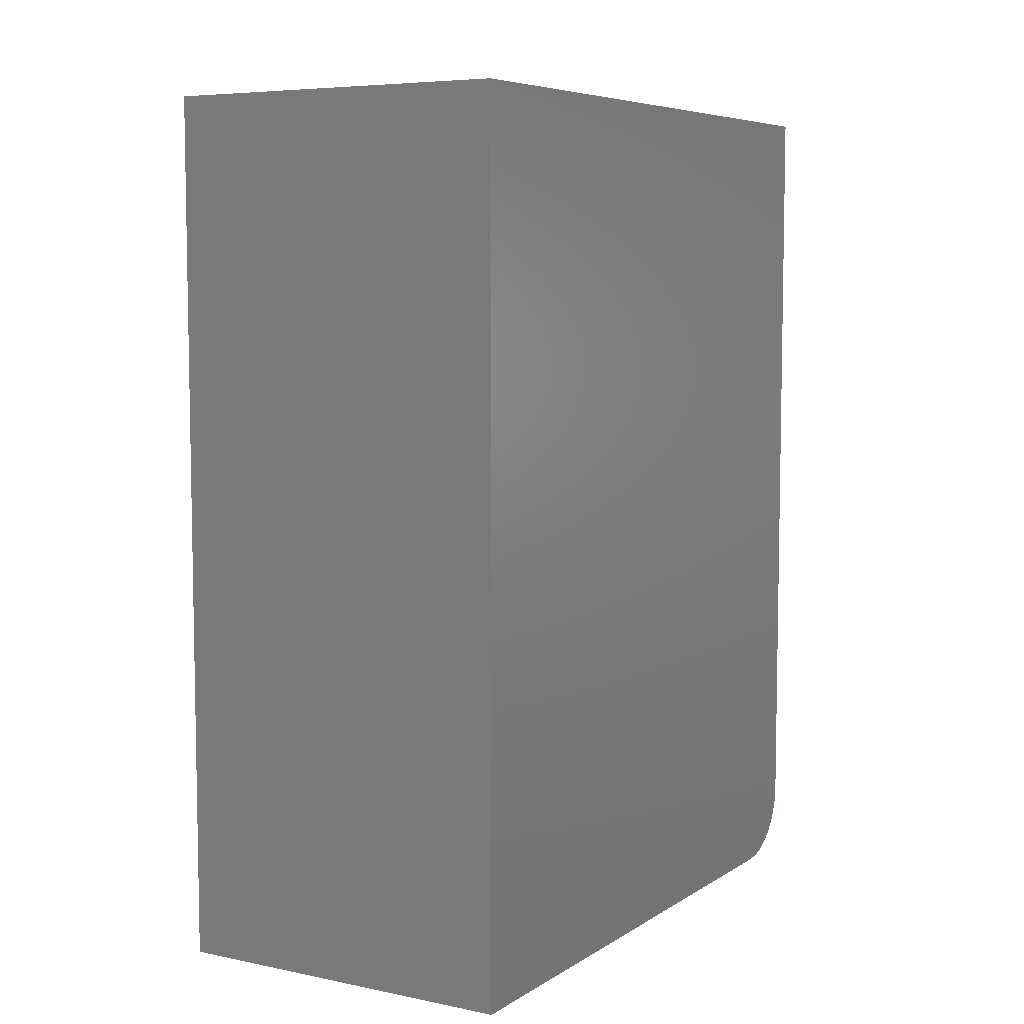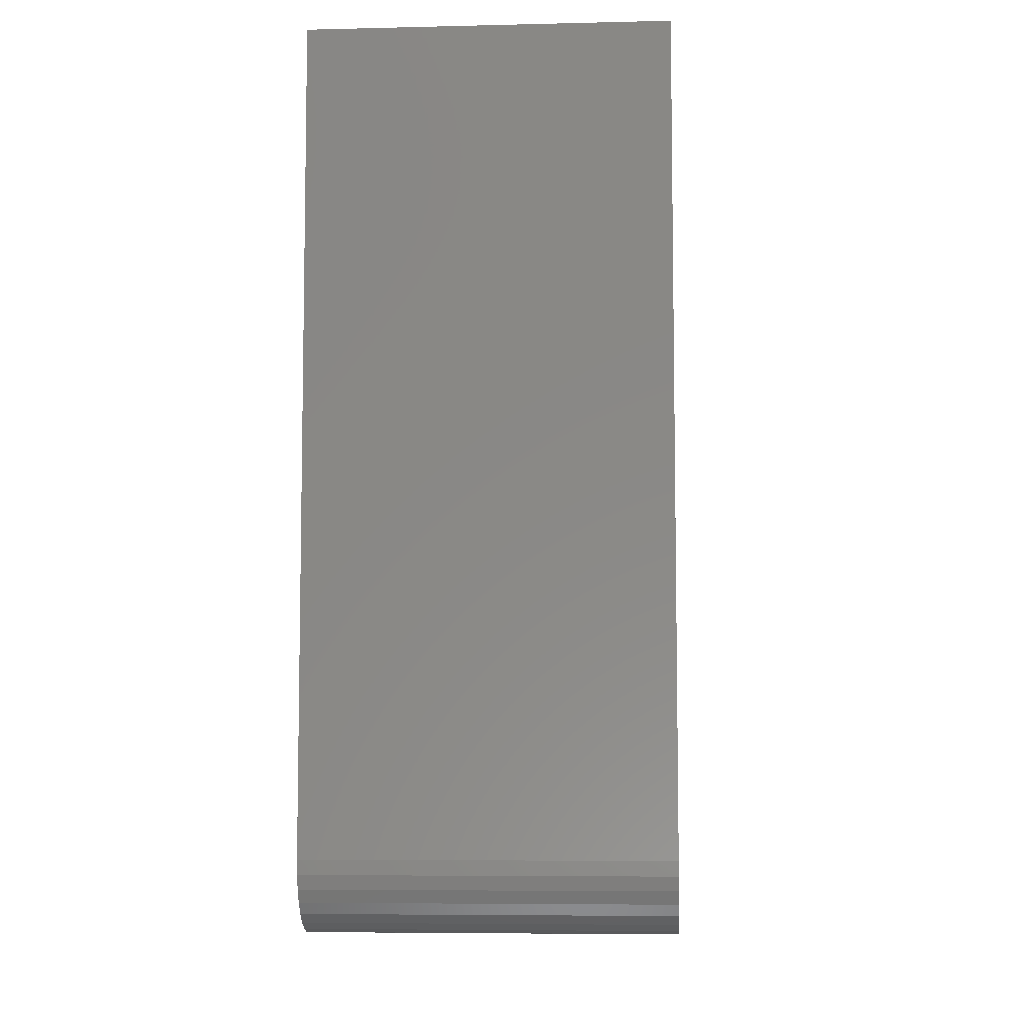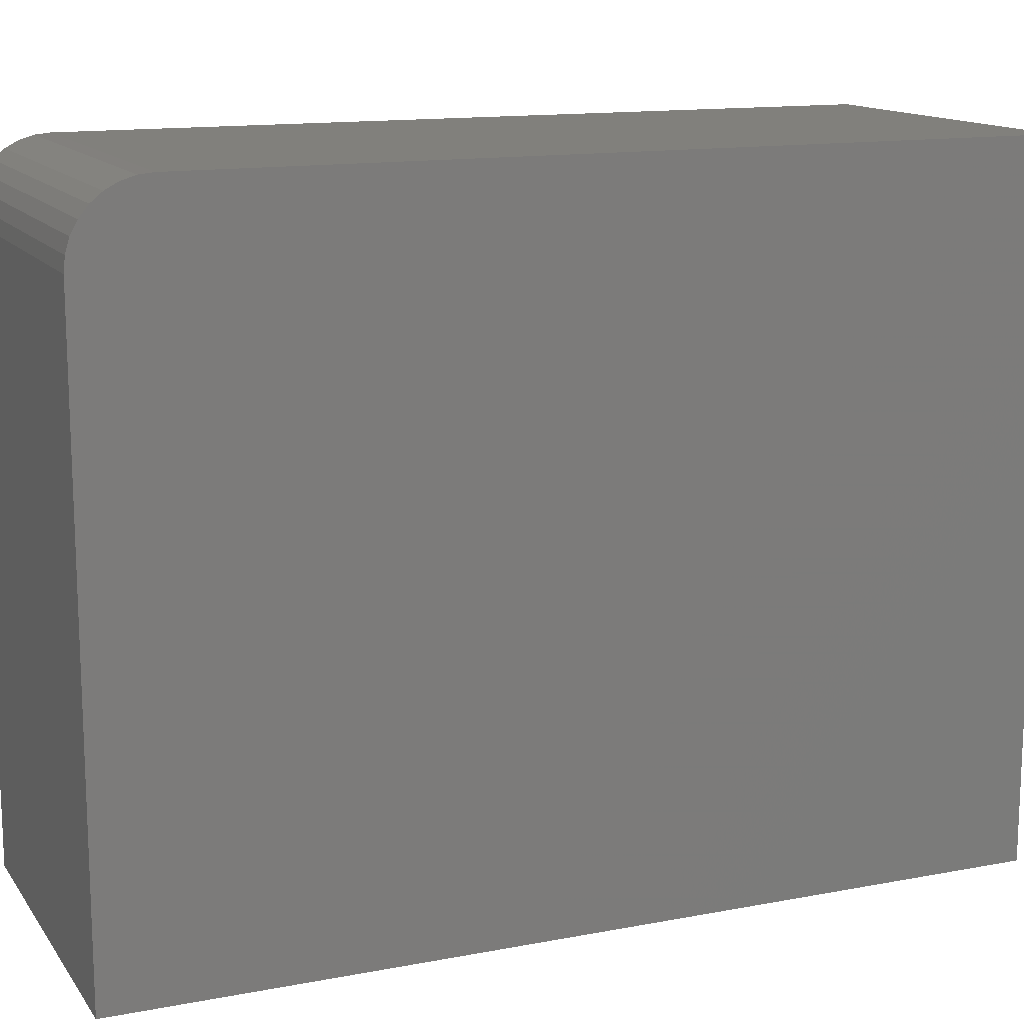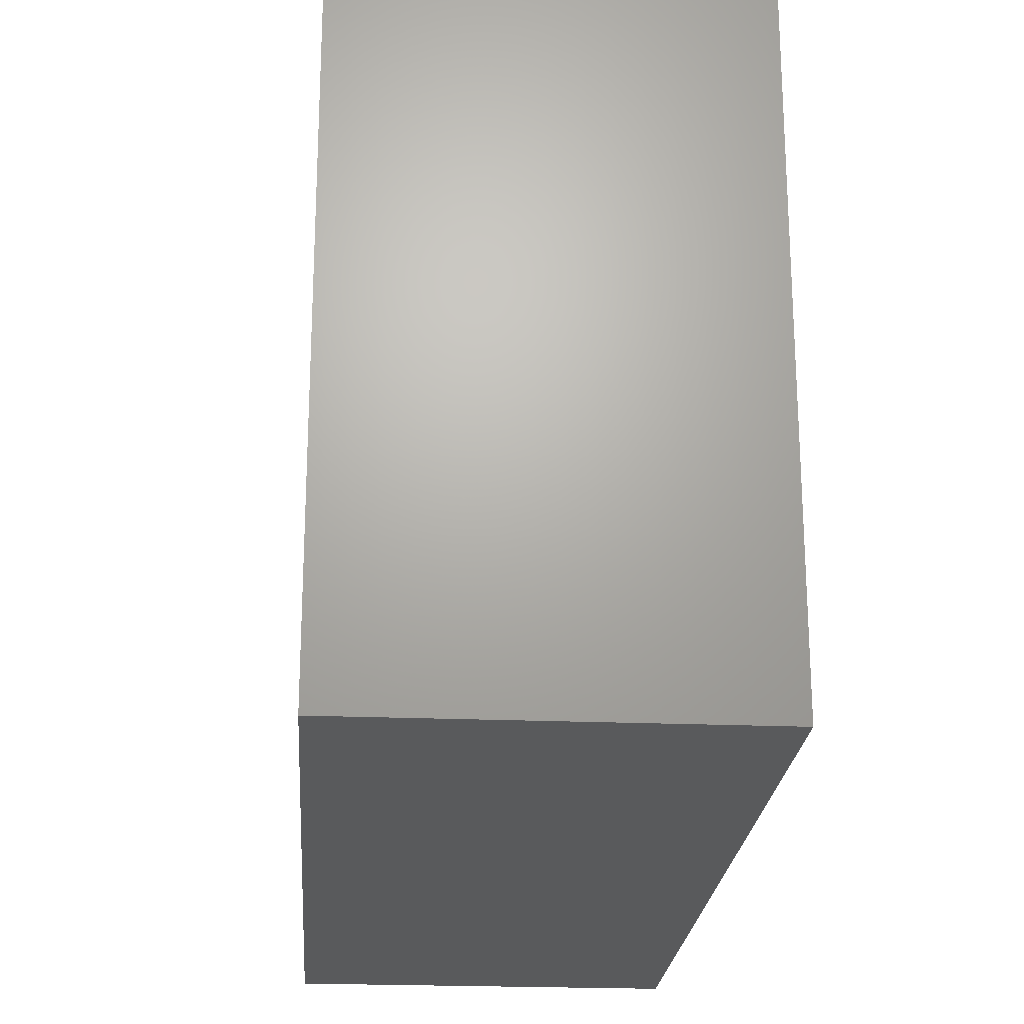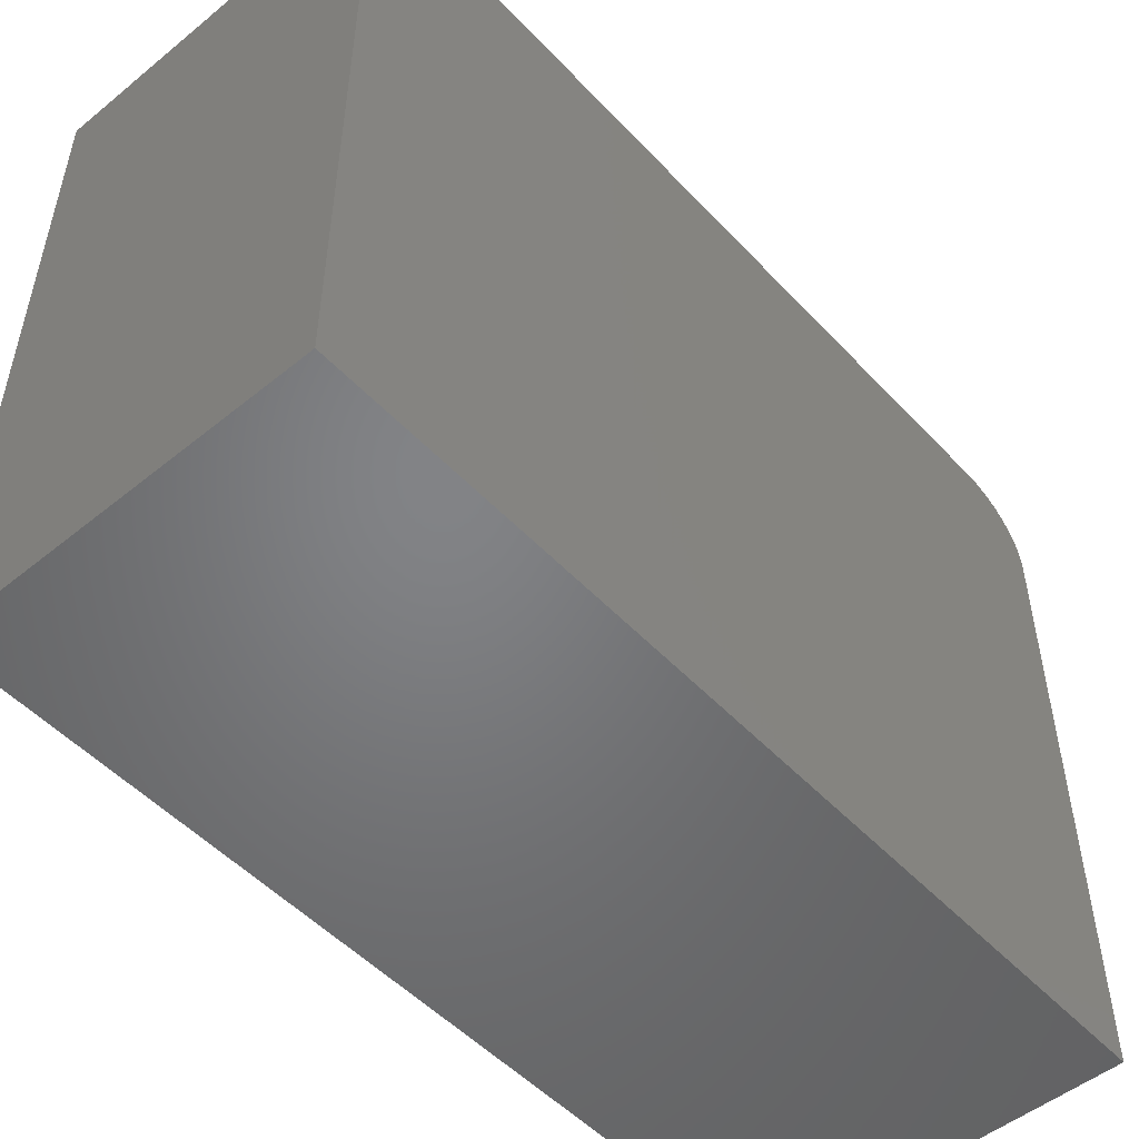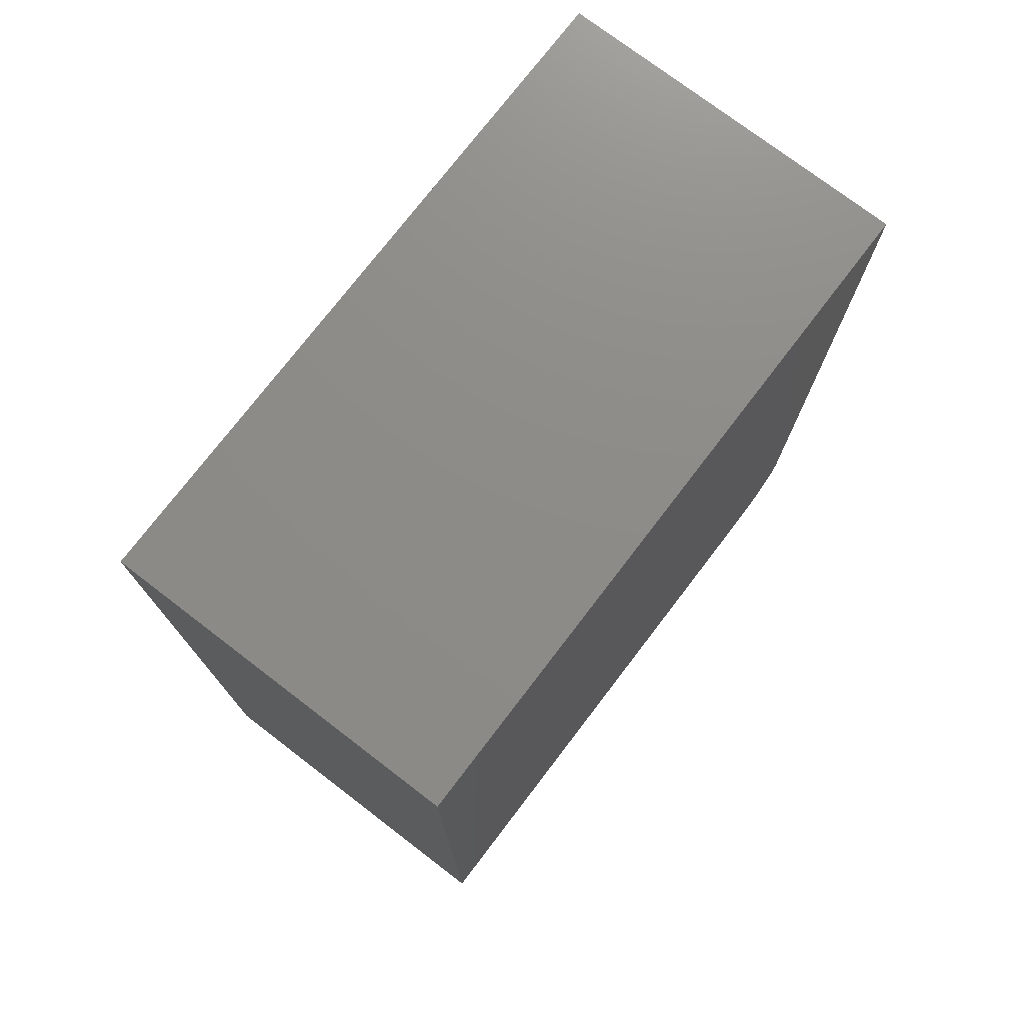
<metadata>
{"format":"stl","ext":"stl","renderer":"f3d","projection":"perspective","resolution":1024,"background":"white","views":[{"elev":6.6,"azim":30.7,"up":"+Z"},{"elev":-6.7,"azim":-176.0,"up":"+Z"},{"elev":13.8,"azim":-112.9,"up":"+Y"},{"elev":-22.6,"azim":-4.1,"up":"+Y"},{"elev":-51.2,"azim":41.4,"up":"+Y"},{"elev":75.3,"azim":37.4,"up":"+Z"}]}
</metadata>
<code>
# stl→obj: 24 verts, 44 faces
v -0.1484 -0.2891 0
v -0.1484 0.2266 0
v 0.1558 -0.2891 0
v 0.1558 0.2266 0
v -0.1484 0.2891 0.0625
v -0.1484 0.2879 0.05031
v -0.1484 0.2843 0.03858
v -0.1484 0.2785 0.02778
v -0.1484 0.2708 0.01831
v -0.1484 0.2613 0.01053
v -0.1484 0.2505 0.004758
v -0.1484 0.2388 0.001201
v -0.1484 -0.2891 0.75
v -0.1484 0.2891 0.75
v 0.1558 0.2891 0.0625
v 0.1558 0.2891 0.75
v 0.1558 0.2388 0.001201
v 0.1558 -0.2891 0.75
v 0.1558 0.2505 0.004758
v 0.1558 0.2613 0.01053
v 0.1558 0.2708 0.01831
v 0.1558 0.2785 0.02778
v 0.1558 0.2843 0.03858
v 0.1558 0.2879 0.05031
f 1 2 3
f 3 2 4
f 5 6 7
f 5 7 8
f 5 8 9
f 5 9 10
f 5 10 11
f 5 11 12
f 5 12 2
f 5 2 1
f 5 1 13
f 5 13 14
f 15 5 16
f 16 5 14
f 4 17 3
f 15 16 18
f 15 18 3
f 15 3 17
f 15 17 19
f 15 19 20
f 15 20 21
f 15 21 22
f 15 22 23
f 15 23 24
f 4 2 17
f 17 2 12
f 17 12 19
f 19 12 11
f 19 11 20
f 20 11 10
f 20 10 21
f 21 10 9
f 21 9 22
f 22 9 8
f 22 8 23
f 23 8 7
f 23 7 24
f 24 7 6
f 24 6 15
f 15 6 5
f 13 18 14
f 14 18 16
f 1 3 13
f 13 3 18

</code>
